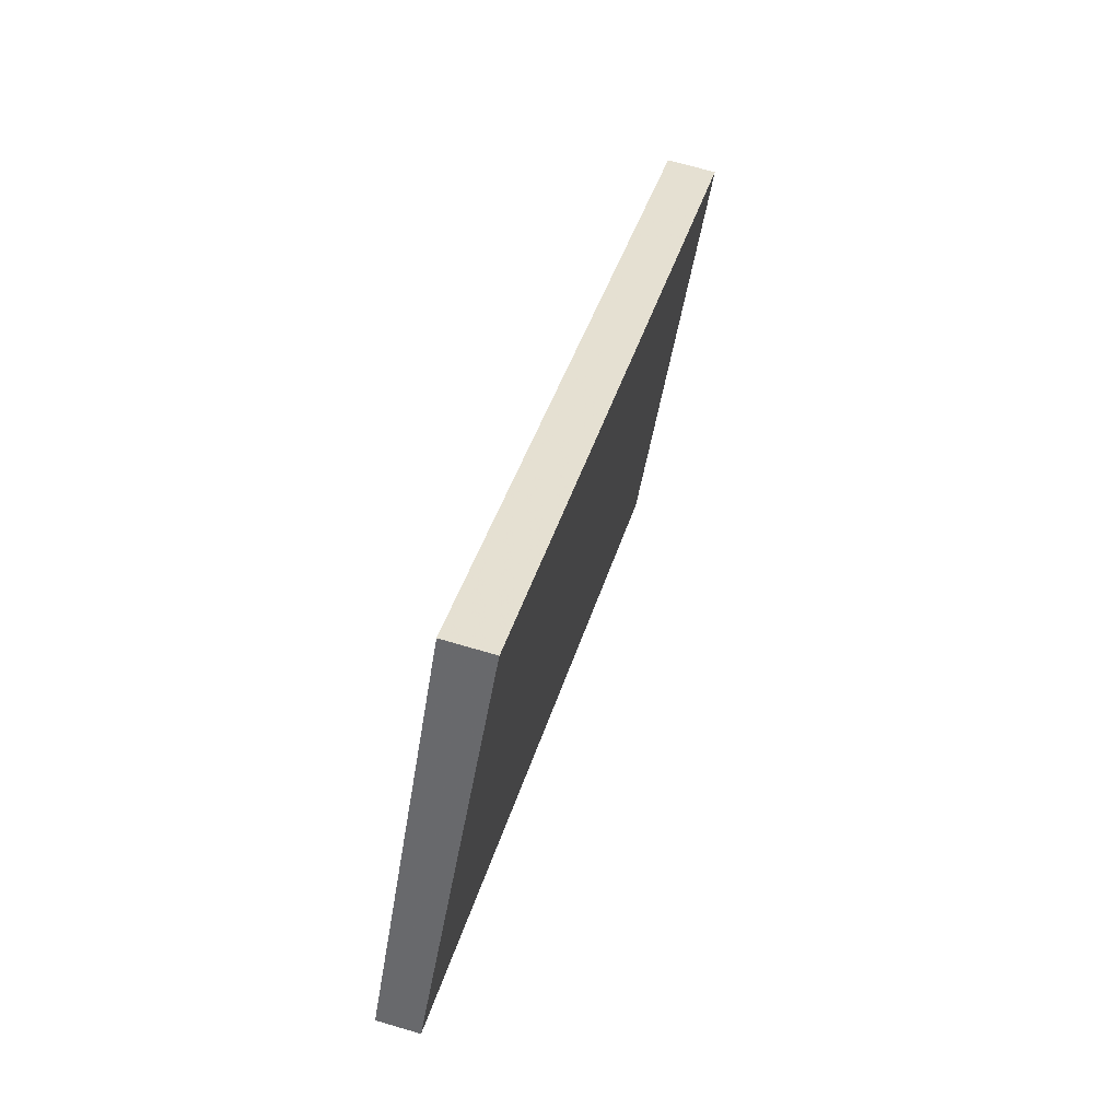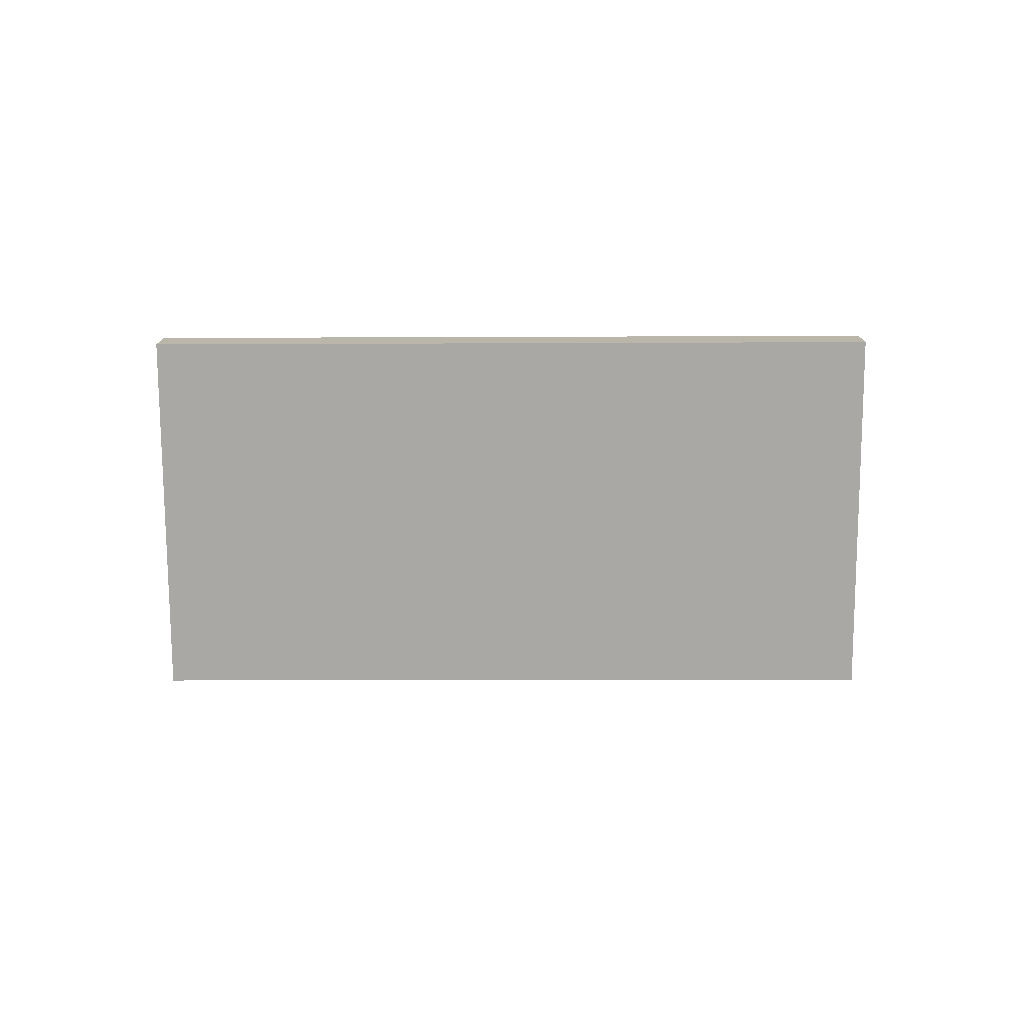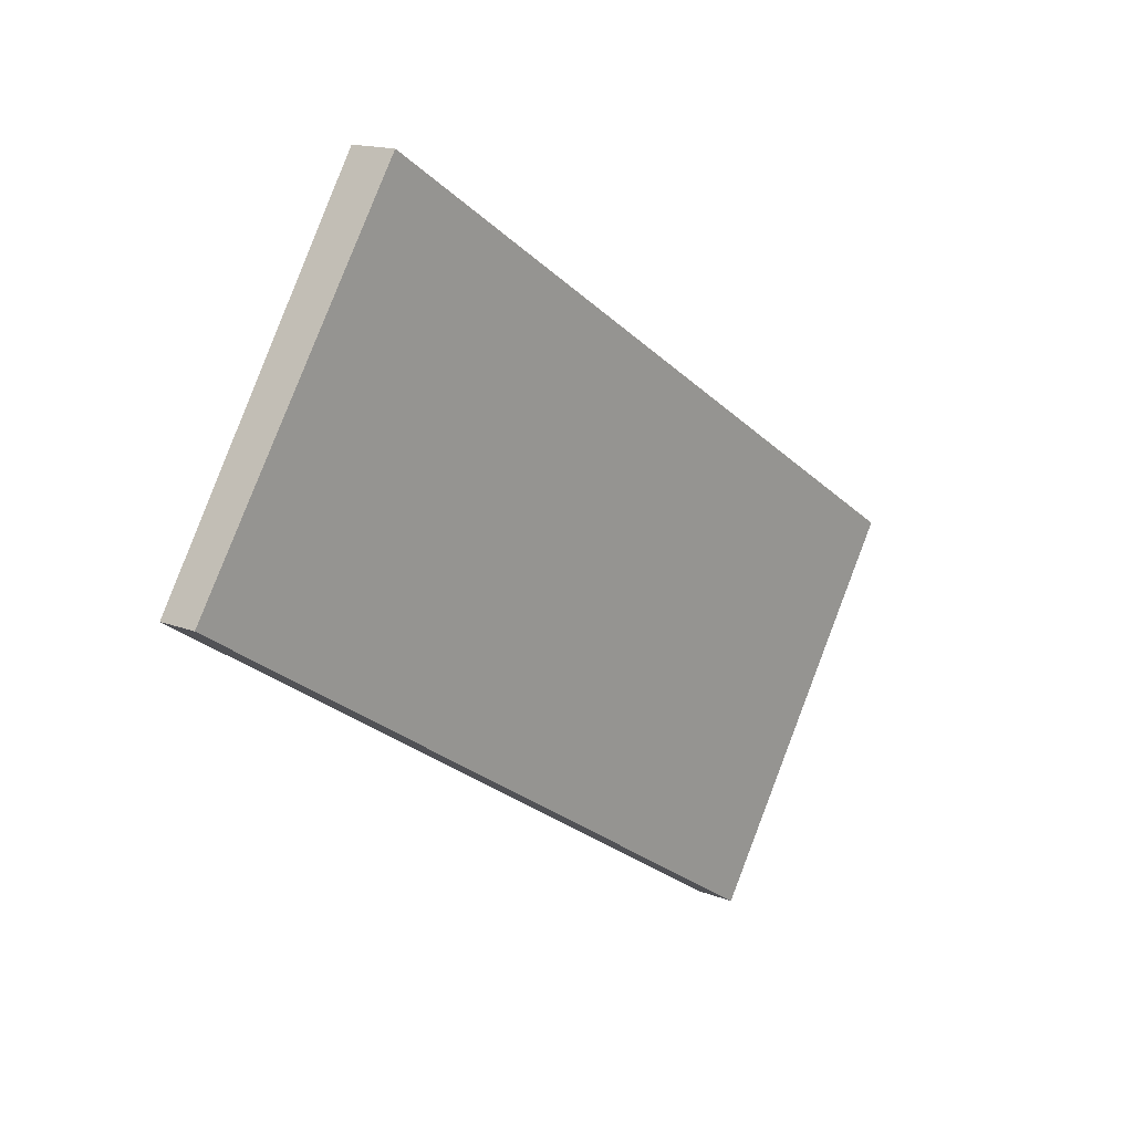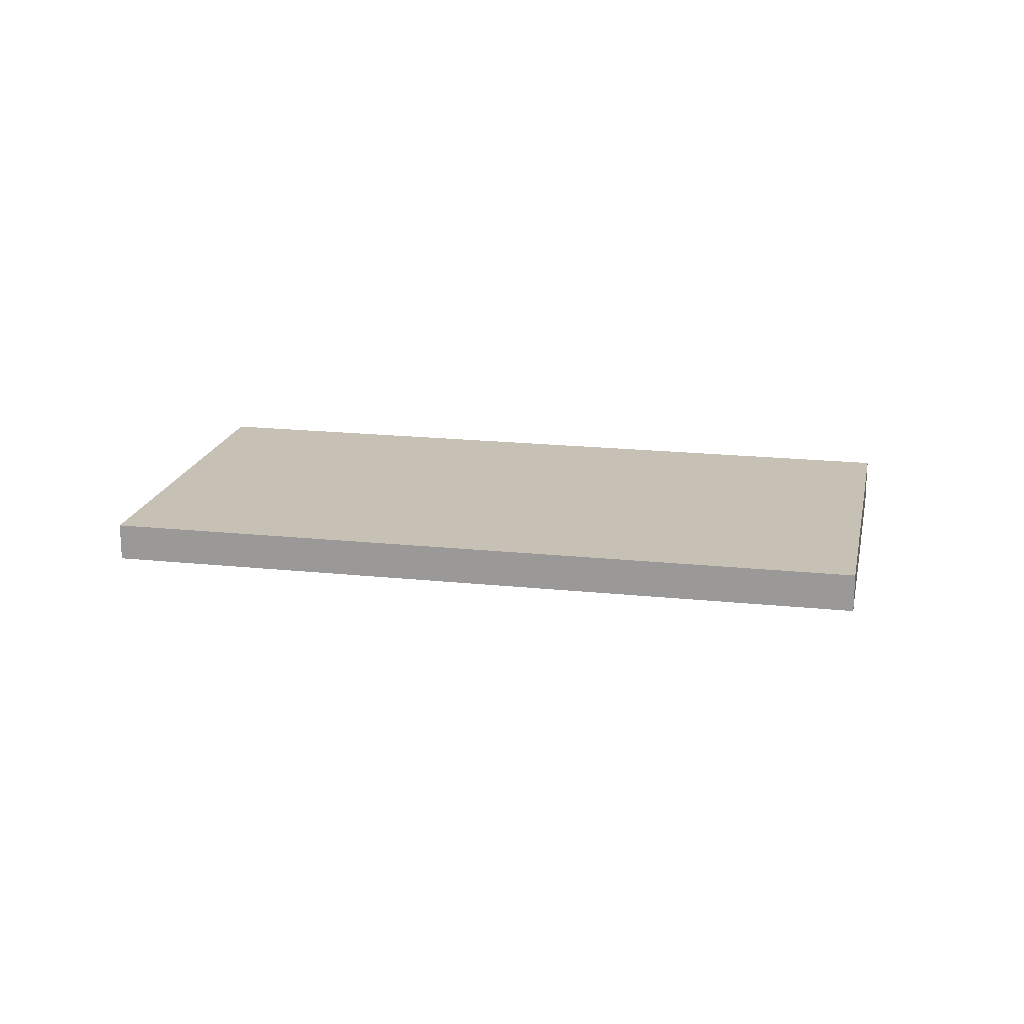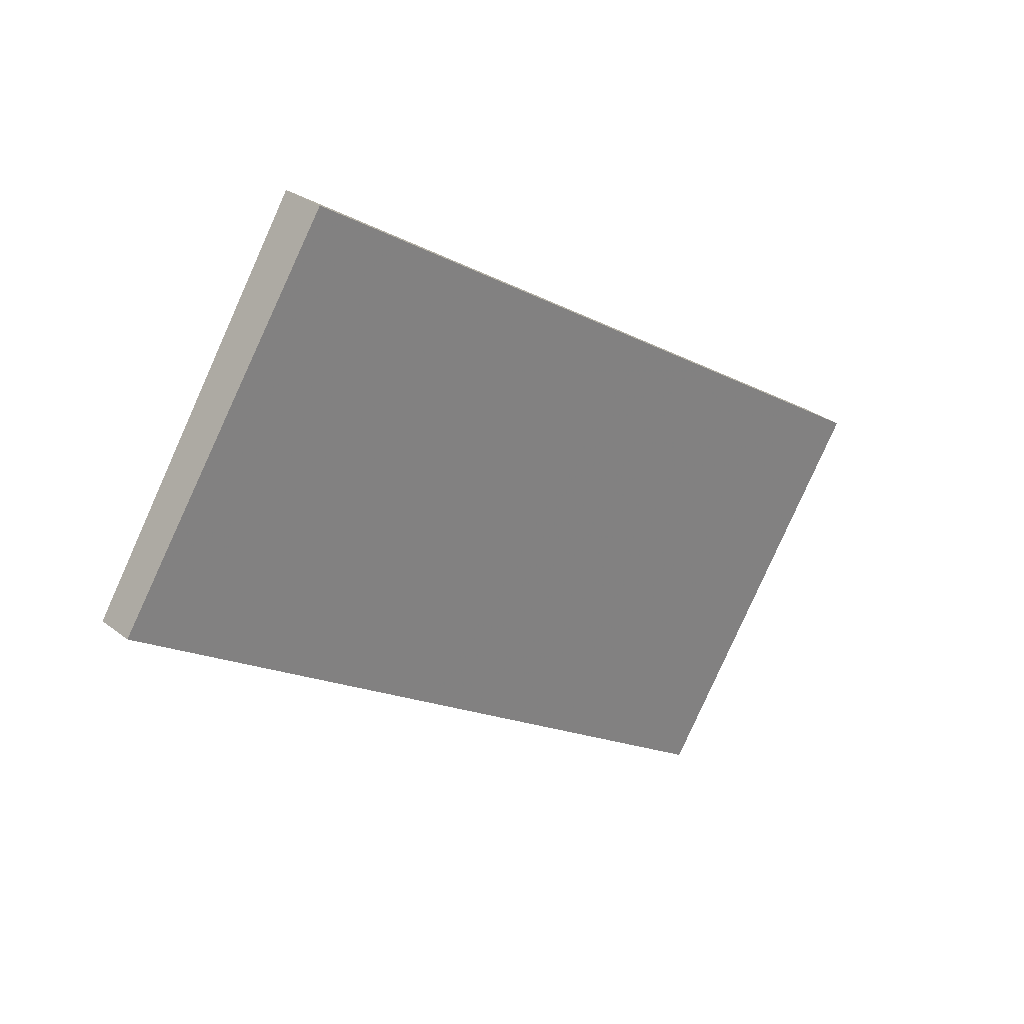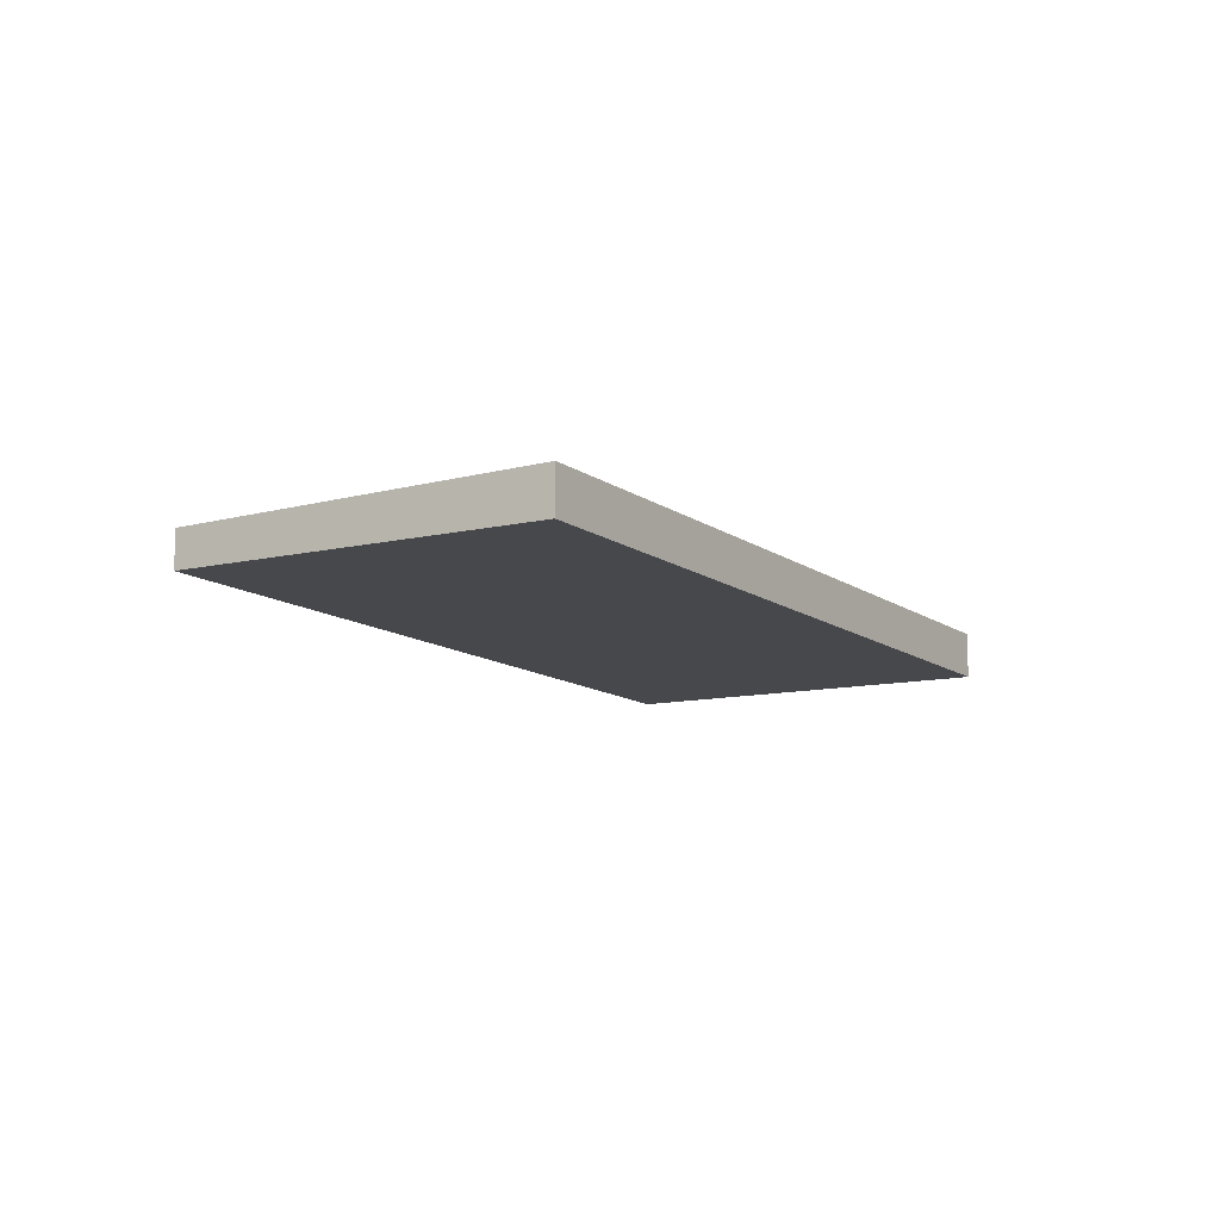
<metadata>
{"format":"obj","ext":"obj","renderer":"f3d","projection":"perspective","resolution":1024,"background":"white","views":[{"elev":68.1,"azim":106.6,"up":"+Y"},{"elev":-76.1,"azim":-147.6,"up":"+Z"},{"elev":15.1,"azim":130.3,"up":"+Y"},{"elev":18.5,"azim":43.8,"up":"+Z"},{"elev":29.0,"azim":139.1,"up":"+Y"},{"elev":-12.3,"azim":154.5,"up":"+Z"}]}
</metadata>
<code>
v -2043 -172.6 -0.5497
v -2052 -178.7 -0.5429
v -2055 -173.8 -0.6594
v -2046 -167.8 -0.6656
v -2054 -176.2 -0.6026
v -2047 -175.5 -0.5465
v -2046 -167.9 -0.6654
v -2055 -173.9 -0.6591
v -2047 -175.5 -0.5465
v -2043 -172.6 -0.5497
v -2043 -172.6 1.11e-16
v -2047 -175.5 -1.11e-16
v -2054 -176.2 -0.6026
v -2052 -178.7 -0.5429
v -2052 -178.7 0
v -2054 -176.2 0
v -2046 -167.8 -0.6656
v -2055 -173.8 -0.6594
v -2055 -173.8 0
v -2046 -167.8 0
v -2046 -167.9 -0.6654
v -2046 -167.8 -0.6656
v -2046 -167.8 0
v -2046 -167.9 0
v -2055 -173.9 -0.6591
v -2054 -176.2 -0.6026
v -2054 -176.2 0
v -2055 -173.9 0
v -2052 -178.7 -0.5429
v -2047 -175.5 -0.5465
v -2047 -175.5 -1.11e-16
v -2052 -178.7 0
v -2043 -172.6 -0.5497
v -2046 -167.9 -0.6654
v -2046 -167.9 0
v -2043 -172.6 1.11e-16
v -2055 -173.8 -0.6594
v -2055 -173.9 -0.6591
v -2055 -173.9 0
v -2055 -173.8 0
v -2043 -172.6 0
v -2052 -178.7 0
v -2055 -173.8 0
v -2046 -167.8 0
f 6 2 5
f 8 3 4 7
f 7 1 6 5 8
f 10 11 12 9
f 14 15 16 13
f 18 19 20 17
f 22 23 24 21
f 26 27 28 25
f 30 31 32 29
f 34 35 36 33
f 38 39 40 37
f 42 43 44 41

</code>
